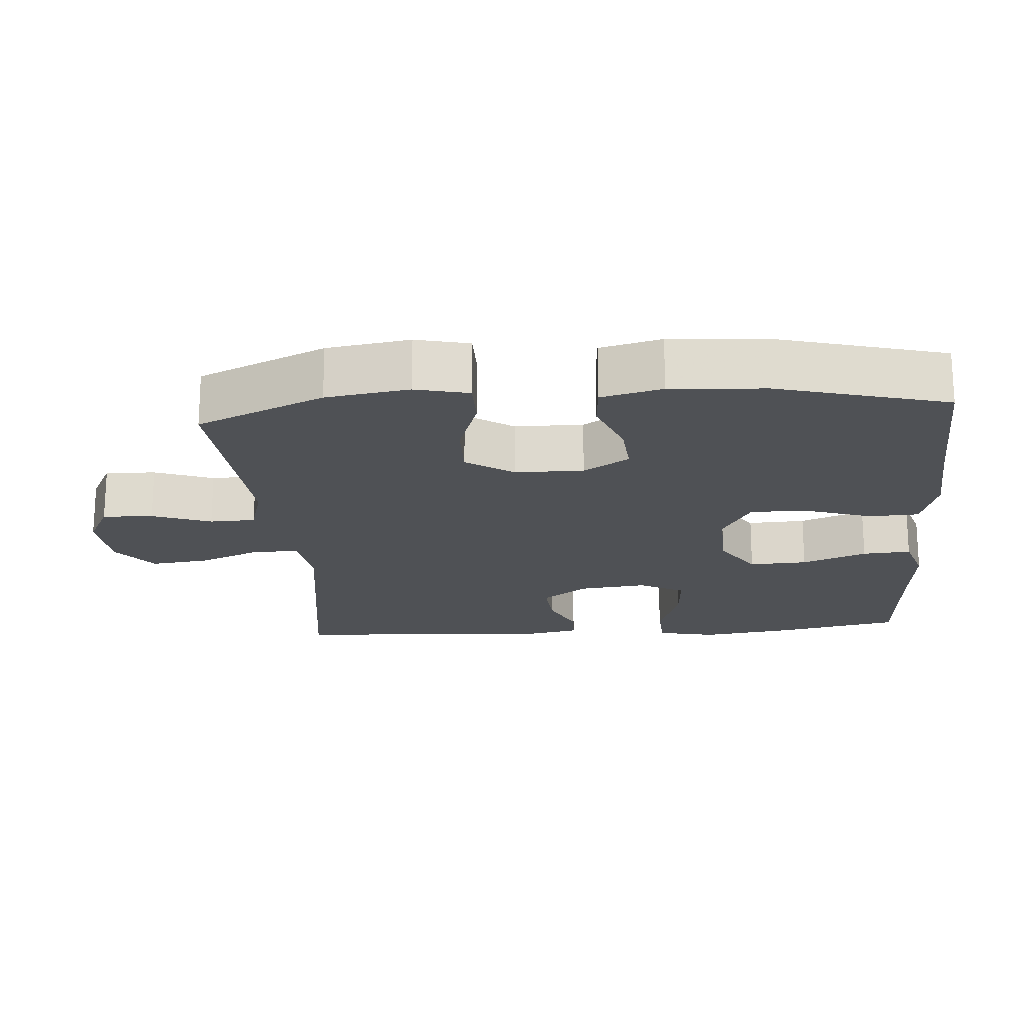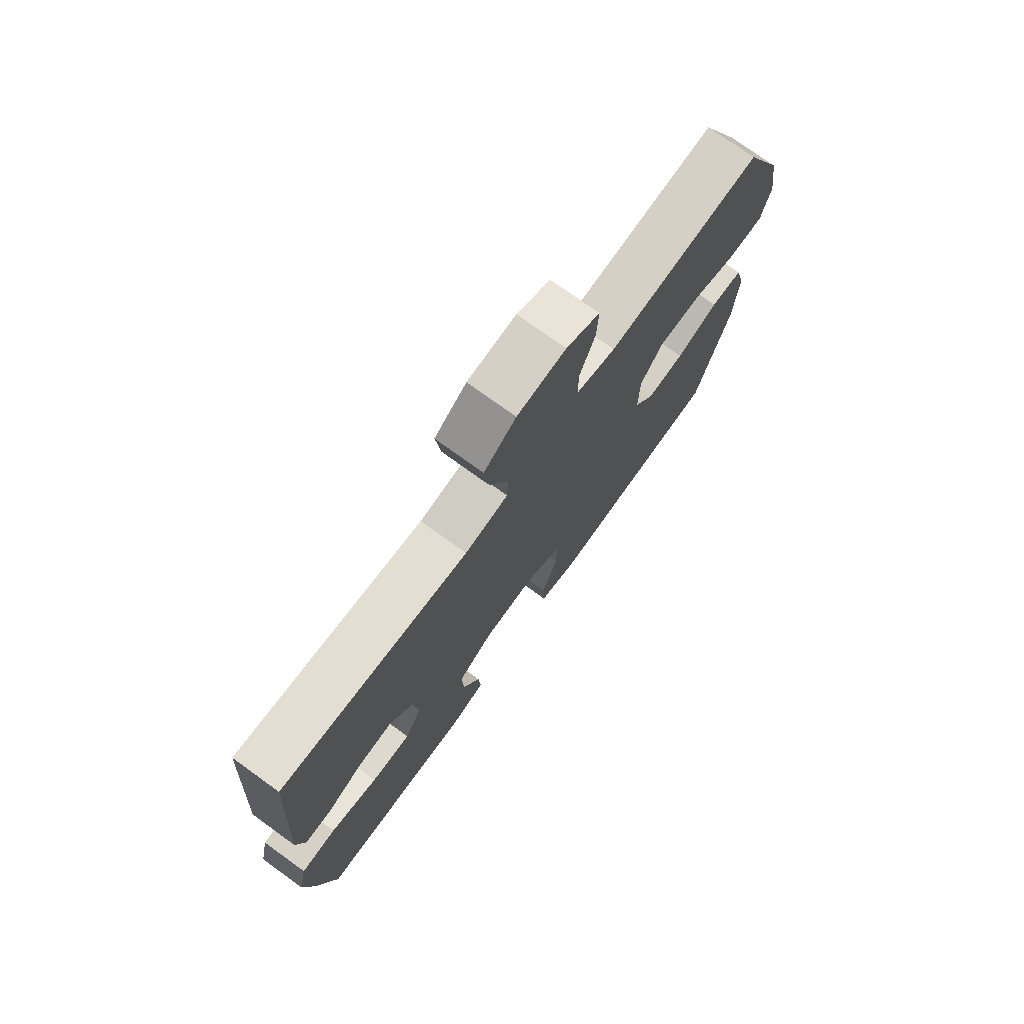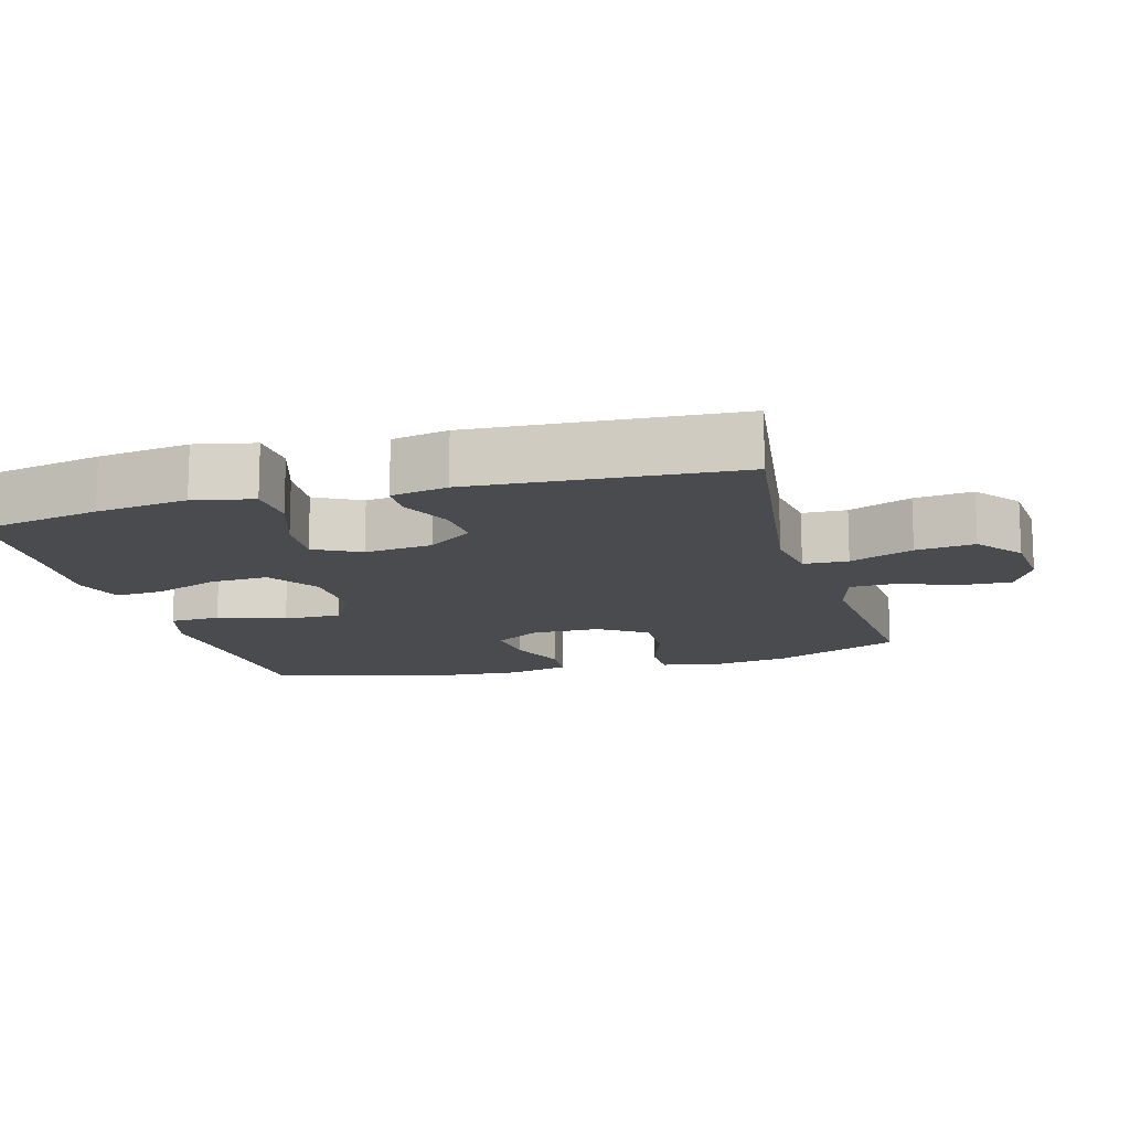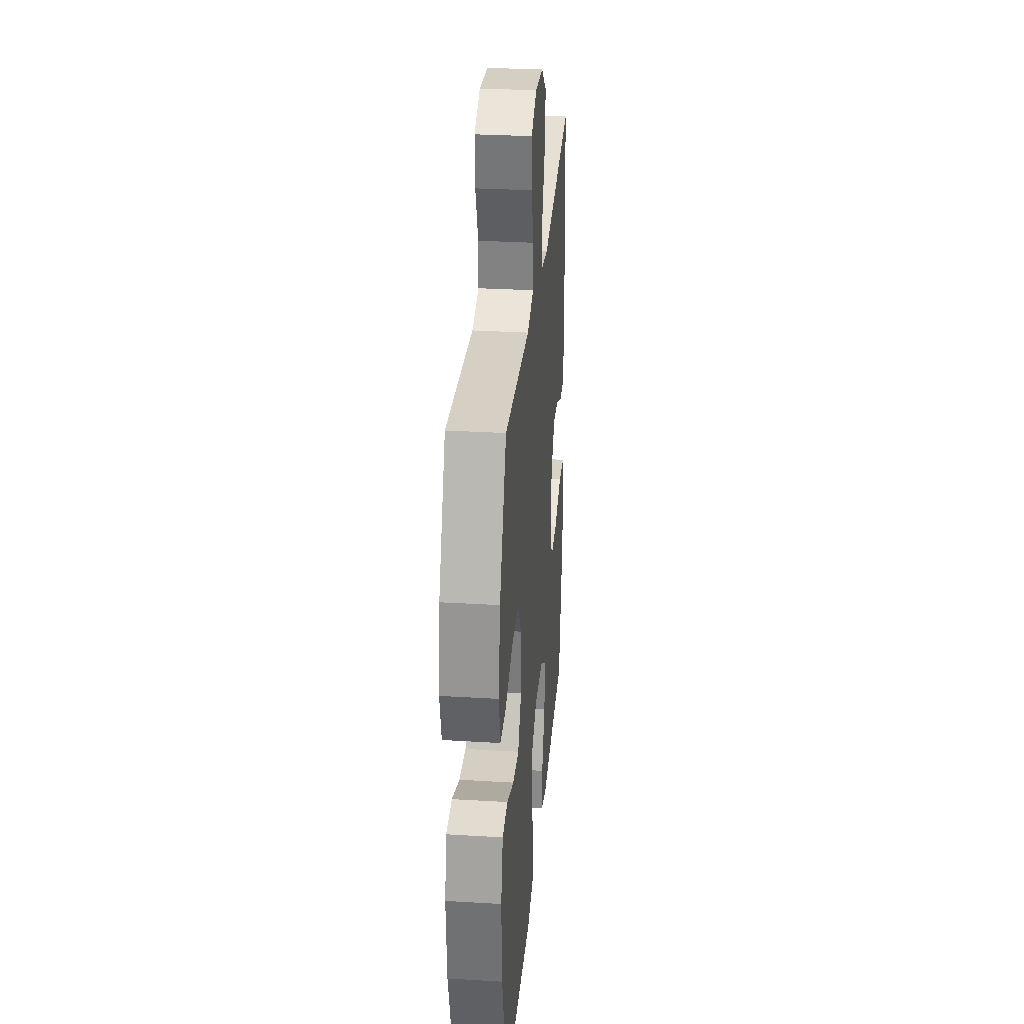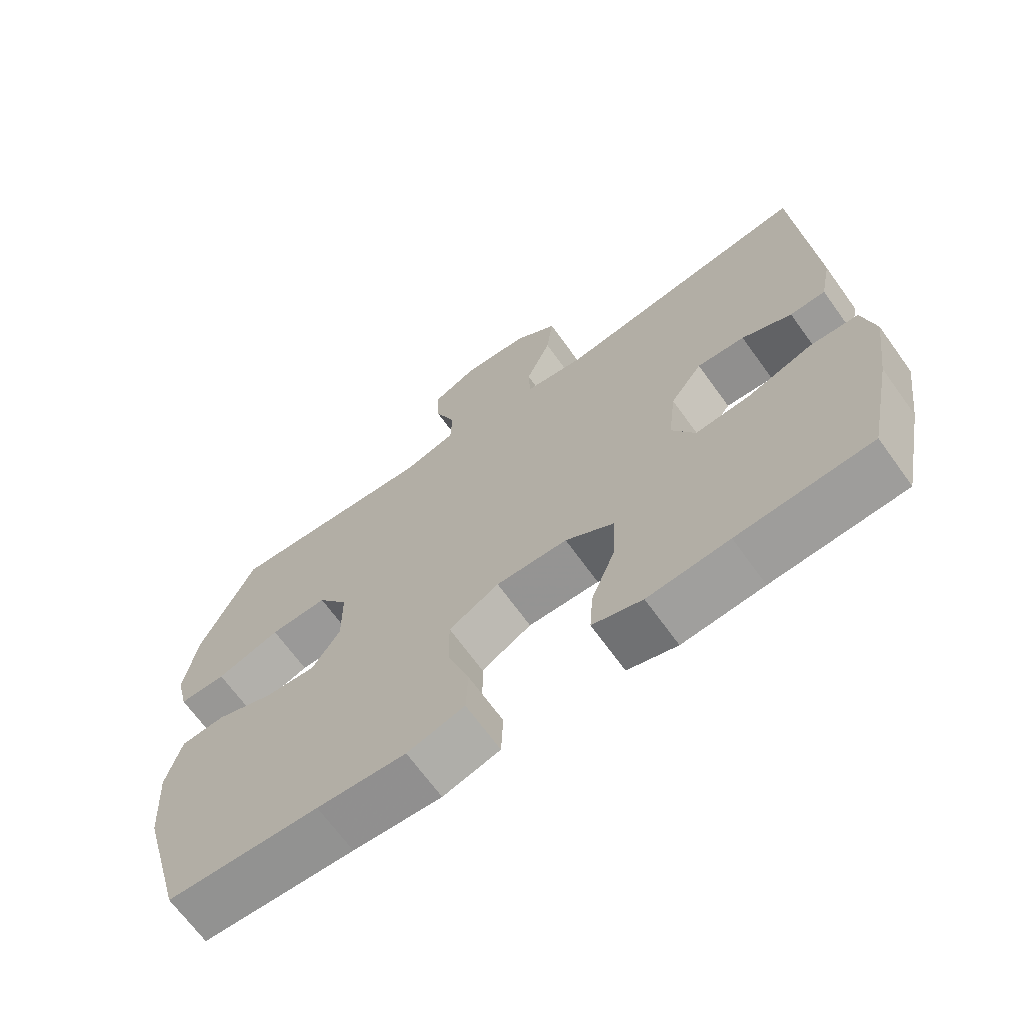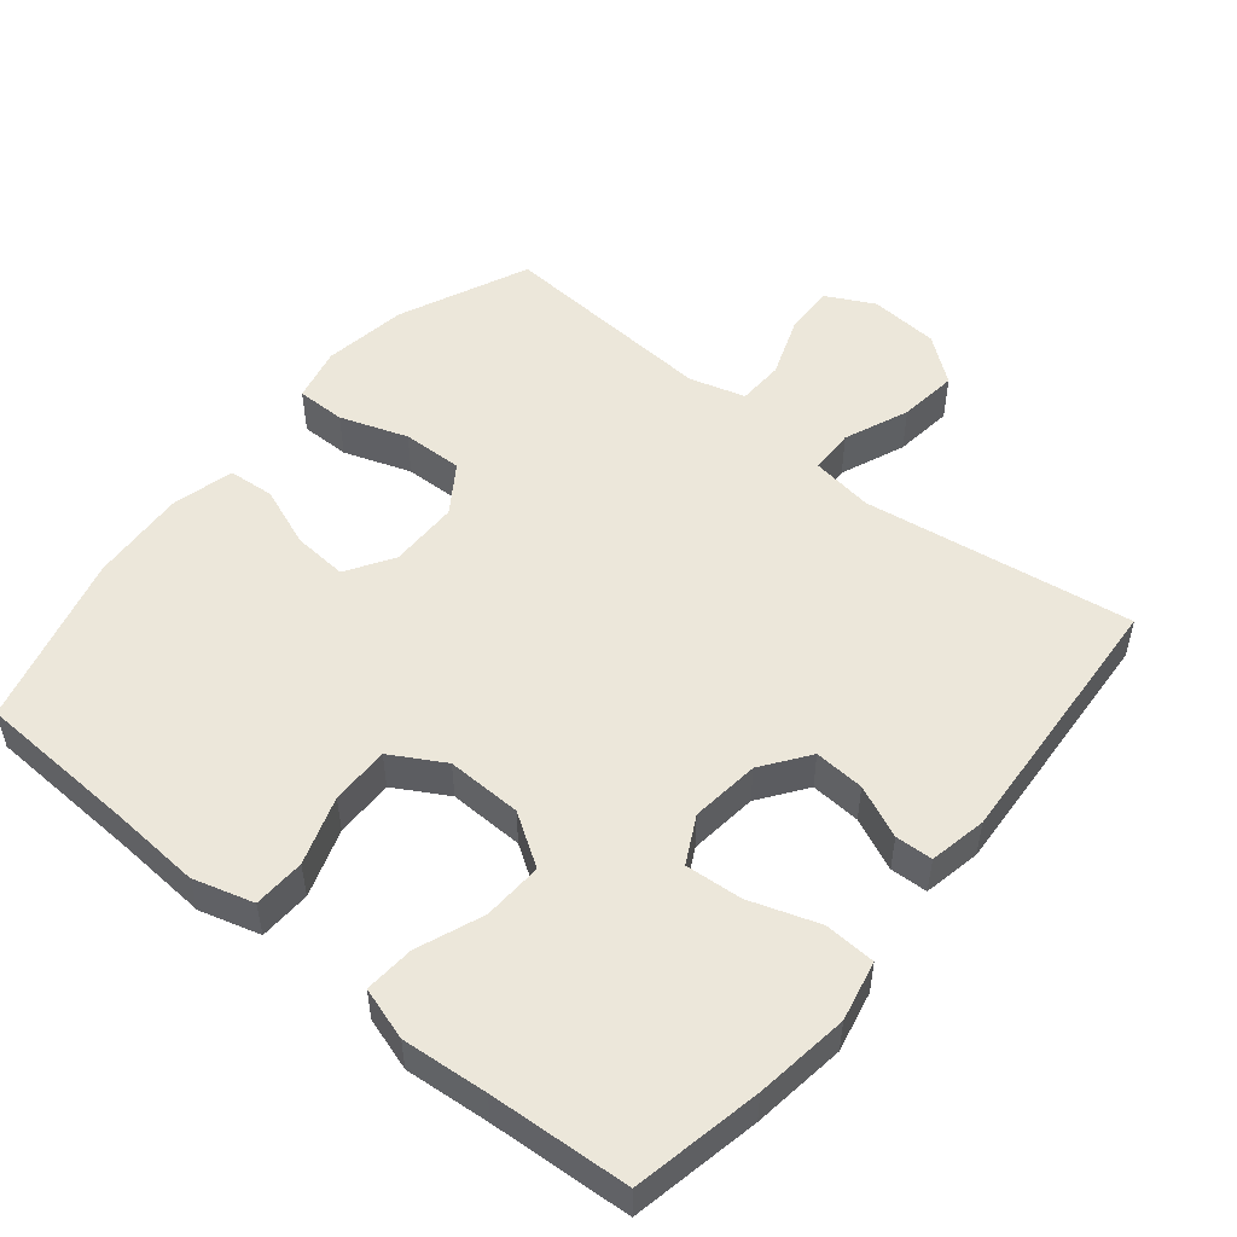
<metadata>
{"format":"obj","ext":"obj","renderer":"f3d","projection":"perspective","resolution":1024,"background":"white","views":[{"elev":-19.6,"azim":94.4,"up":"+Y"},{"elev":75.4,"azim":-54.2,"up":"+Z"},{"elev":-13.7,"azim":-74.3,"up":"+Y"},{"elev":30.3,"azim":95.0,"up":"+Z"},{"elev":-68.2,"azim":-144.2,"up":"+Z"},{"elev":51.5,"azim":-140.8,"up":"+Y"}]}
</metadata>
<code>
v 0.5 0.07 -0.5
v 0.277 0.07 -0.511
v 0.147 0.07 -0.52
v 0.063 0.07 -0.496
v 0.06 0.07 -0.424
v 0.092 0.07 -0.329
v 0.093 0.07 -0.247
v 0.019 0.07 -0.205
v -0.086 0.07 -0.208
v -0.158 0.07 -0.255
v -0.154 0.07 -0.338
v -0.118 0.07 -0.43
v -0.113 0.07 -0.499
v -0.186 0.07 -0.522
v -0.305 0.07 -0.512
v -0.5 0.07 -0.5
v -0.536 0.07 -0.322
v -0.554 0.07 -0.192
v -0.536 0.07 -0.108
v -0.465 0.07 -0.104
v -0.369 0.07 -0.136
v -0.289 0.07 -0.142
v -0.255 0.07 -0.077
v -0.266 0.07 0.019
v -0.313 0.07 0.084
v -0.383 0.07 0.079
v -0.456 0.07 0.046
v -0.508 0.07 0.048
v -0.524 0.07 0.128
v -0.5 0.07 0.5
v -0.124 0.07 0.447
v -0.037 0.07 0.46
v -0.035 0.07 0.523
v -0.072 0.07 0.613
v -0.082 0.07 0.696
v -0.018 0.07 0.746
v 0.079 0.07 0.754
v 0.146 0.07 0.72
v 0.143 0.07 0.648
v 0.112 0.07 0.564
v 0.114 0.07 0.499
v 0.192 0.07 0.477
v 0.313 0.07 0.486
v 0.5 0.07 0.5
v 0.58 0.07 0.319
v 0.598 0.07 0.201
v 0.58 0.07 0.125
v 0.511 0.07 0.125
v 0.417 0.07 0.157
v 0.332 0.07 0.159
v 0.287 0.07 0.092
v 0.286 0.07 -0.006
v 0.327 0.07 -0.071
v 0.403 0.07 -0.065
v 0.488 0.07 -0.032
v 0.553 0.07 -0.037
v 0.575 0.07 -0.124
v 0.566 0.07 -0.258
v 0.5 0 -0.5
v 0.277 0 -0.511
v 0.147 0 -0.52
v 0.063 0 -0.496
v 0.06 0 -0.424
v 0.092 0 -0.329
v 0.093 0 -0.247
v 0.019 0 -0.205
v -0.086 0 -0.208
v -0.158 0 -0.255
v -0.154 0 -0.338
v -0.118 0 -0.43
v -0.113 0 -0.499
v -0.186 0 -0.522
v -0.305 0 -0.512
v -0.5 0 -0.5
v -0.536 0 -0.322
v -0.554 0 -0.192
v -0.536 0 -0.108
v -0.465 0 -0.104
v -0.369 0 -0.136
v -0.289 0 -0.142
v -0.255 0 -0.077
v -0.266 0 0.019
v -0.313 0 0.084
v -0.383 0 0.079
v -0.456 0 0.046
v -0.508 0 0.048
v -0.524 0 0.128
v -0.5 0 0.5
v -0.124 0 0.447
v -0.037 0 0.46
v -0.035 0 0.523
v -0.072 0 0.613
v -0.082 0 0.696
v -0.018 0 0.746
v 0.079 0 0.754
v 0.146 0 0.72
v 0.143 0 0.648
v 0.112 0 0.564
v 0.114 0 0.499
v 0.192 0 0.477
v 0.313 0 0.486
v 0.5 0 0.5
v 0.58 0 0.319
v 0.598 0 0.201
v 0.58 0 0.125
v 0.511 0 0.125
v 0.417 0 0.157
v 0.332 0 0.159
v 0.287 0 0.092
v 0.286 0 -0.006
v 0.327 0 -0.071
v 0.403 0 -0.065
v 0.488 0 -0.032
v 0.553 0 -0.037
v 0.575 0 -0.124
v 0.566 0 -0.258
f 57 58 1 2
f 54 55 56 57
f 53 54 57 2
f 52 53 2 3
f 51 52 3 4
f 46 47 48 49
f 46 49 50
f 43 44 45 46
f 42 43 46 50
f 41 42 50 51
f 37 38 39 40
f 37 40 41
f 36 37 41
f 33 34 35 36
f 32 33 36 41
f 28 29 30 31
f 26 27 28 31
f 25 26 31 32
f 24 25 32 41
f 18 19 20 21
f 18 21 22
f 15 16 17 18
f 15 18 22
f 14 15 22 23
f 11 12 13 14
f 10 11 14 23
f 51 4 5 6
f 51 6 7
f 41 51 7 8
f 24 41 8 9
f 9 10 23 24
f 60 59 116 115
f 115 114 113 112
f 60 115 112 111
f 61 60 111 110
f 62 61 110 109
f 107 106 105 104
f 108 107 104
f 104 103 102 101
f 108 104 101 100
f 109 108 100 99
f 98 97 96 95
f 99 98 95
f 99 95 94
f 94 93 92 91
f 99 94 91 90
f 89 88 87 86
f 89 86 85 84
f 90 89 84 83
f 99 90 83 82
f 79 78 77 76
f 80 79 76
f 76 75 74 73
f 80 76 73
f 81 80 73 72
f 72 71 70 69
f 81 72 69 68
f 64 63 62 109
f 65 64 109
f 66 65 109 99
f 67 66 99 82
f 82 81 68 67
f 1 59 60 2
f 2 60 61 3
f 3 61 62 4
f 4 62 63 5
f 5 63 64 6
f 6 64 65 7
f 7 65 66 8
f 8 66 67 9
f 9 67 68 10
f 10 68 69 11
f 11 69 70 12
f 12 70 71 13
f 13 71 72 14
f 14 72 73 15
f 15 73 74 16
f 16 74 75 17
f 17 75 76 18
f 18 76 77 19
f 19 77 78 20
f 20 78 79 21
f 21 79 80 22
f 22 80 81 23
f 23 81 82 24
f 24 82 83 25
f 25 83 84 26
f 26 84 85 27
f 27 85 86 28
f 28 86 87 29
f 29 87 88 30
f 30 88 89 31
f 31 89 90 32
f 32 90 91 33
f 33 91 92 34
f 34 92 93 35
f 35 93 94 36
f 36 94 95 37
f 37 95 96 38
f 38 96 97 39
f 39 97 98 40
f 40 98 99 41
f 41 99 100 42
f 42 100 101 43
f 43 101 102 44
f 44 102 103 45
f 45 103 104 46
f 46 104 105 47
f 47 105 106 48
f 48 106 107 49
f 49 107 108 50
f 50 108 109 51
f 51 109 110 52
f 52 110 111 53
f 53 111 112 54
f 54 112 113 55
f 55 113 114 56
f 56 114 115 57
f 57 115 116 58
f 58 116 59 1

</code>
